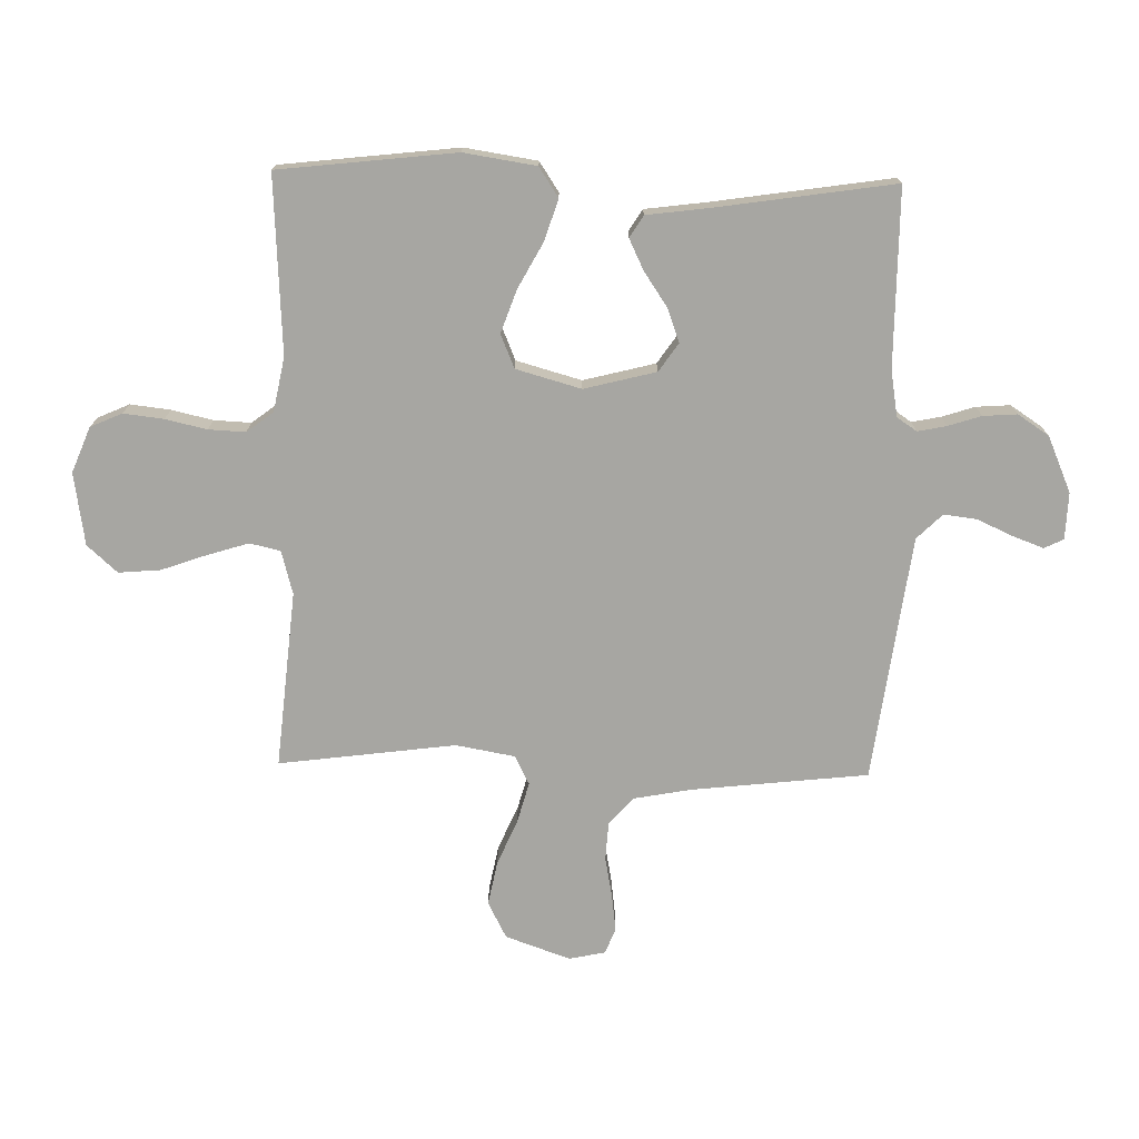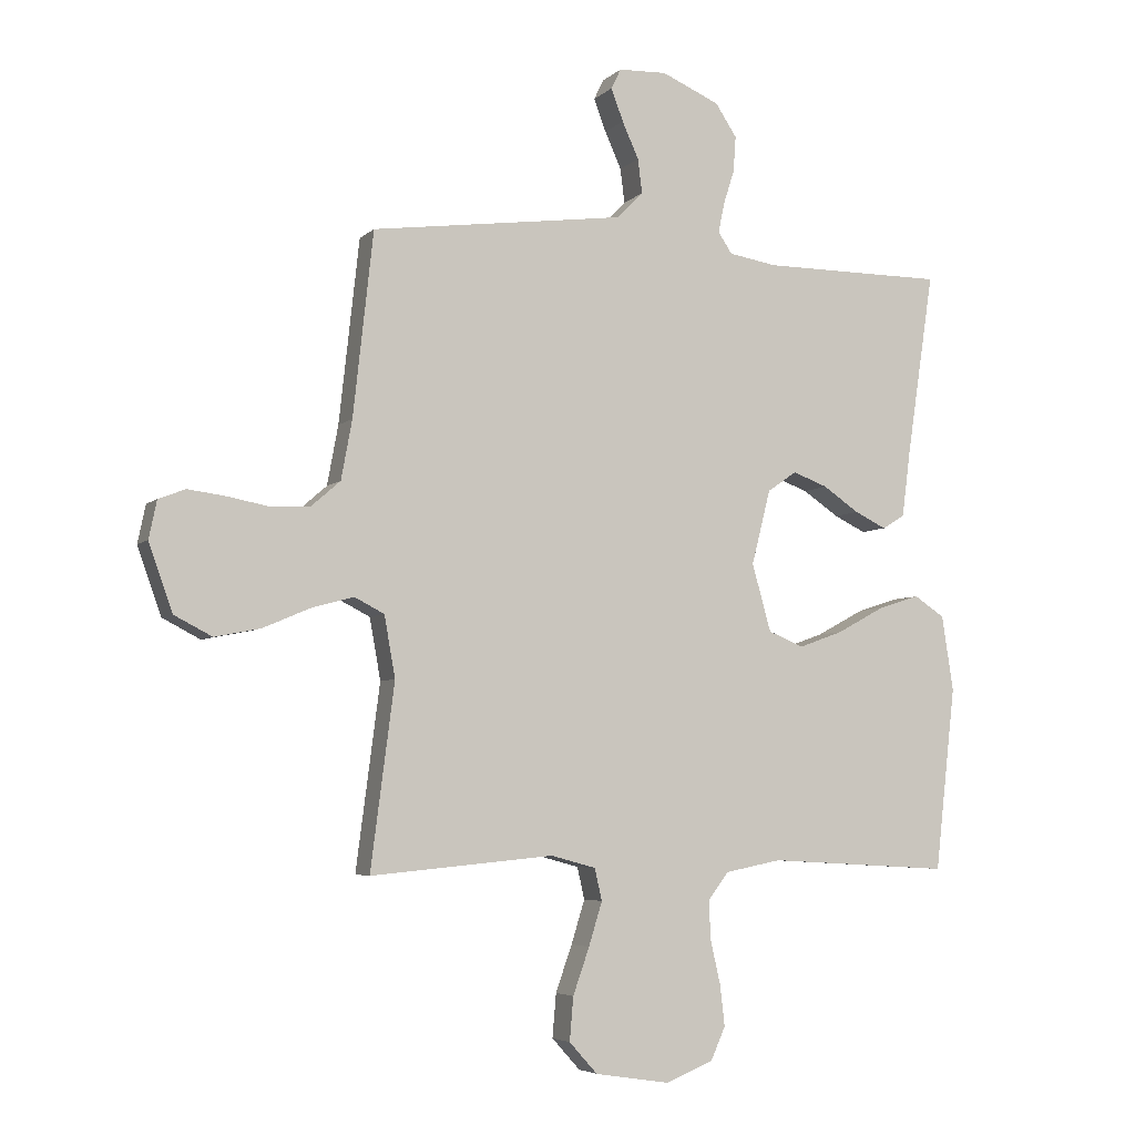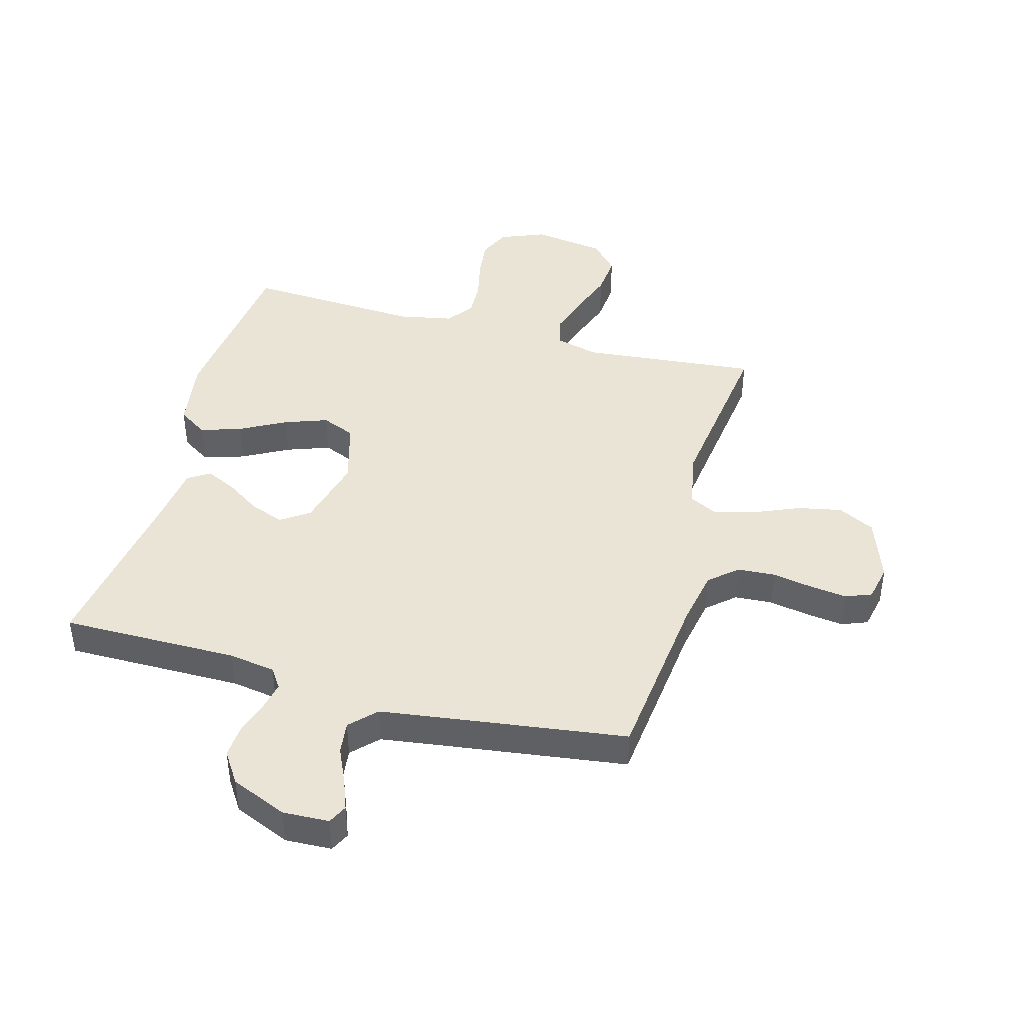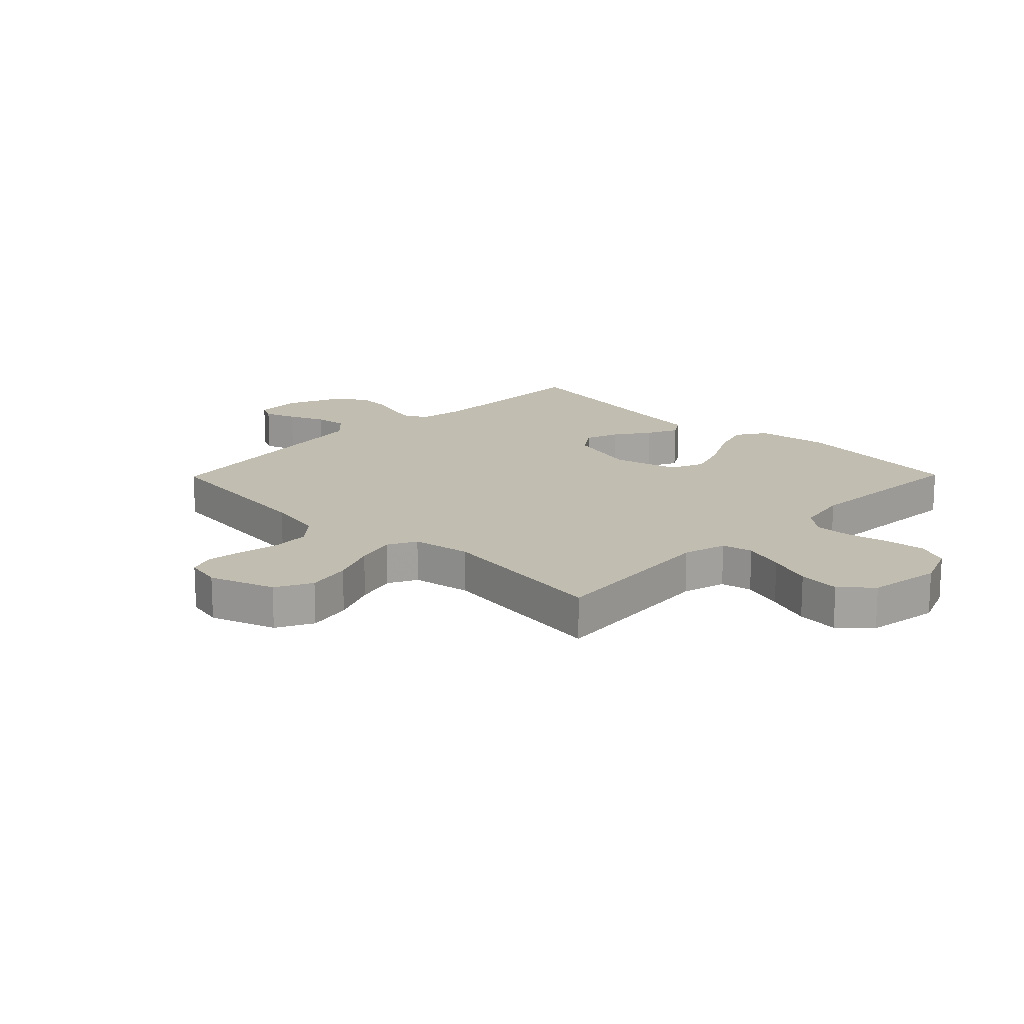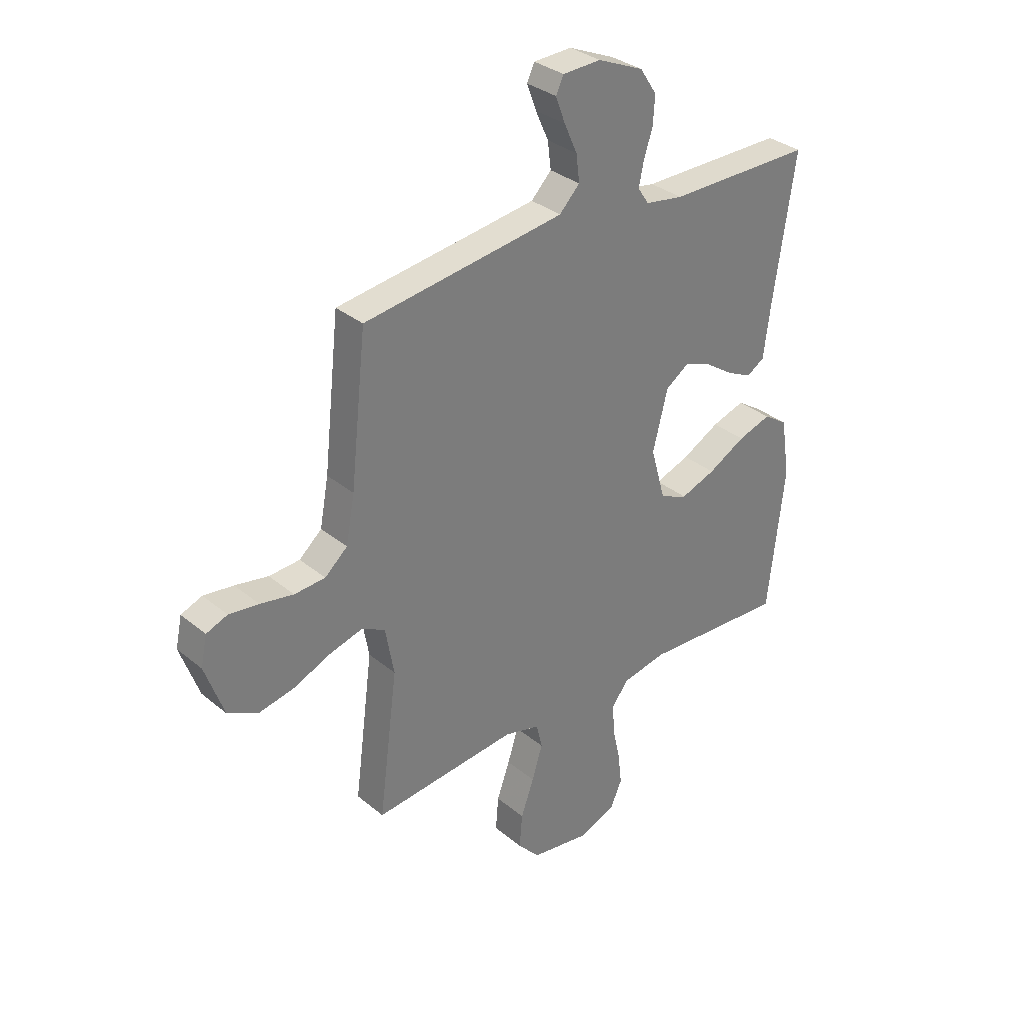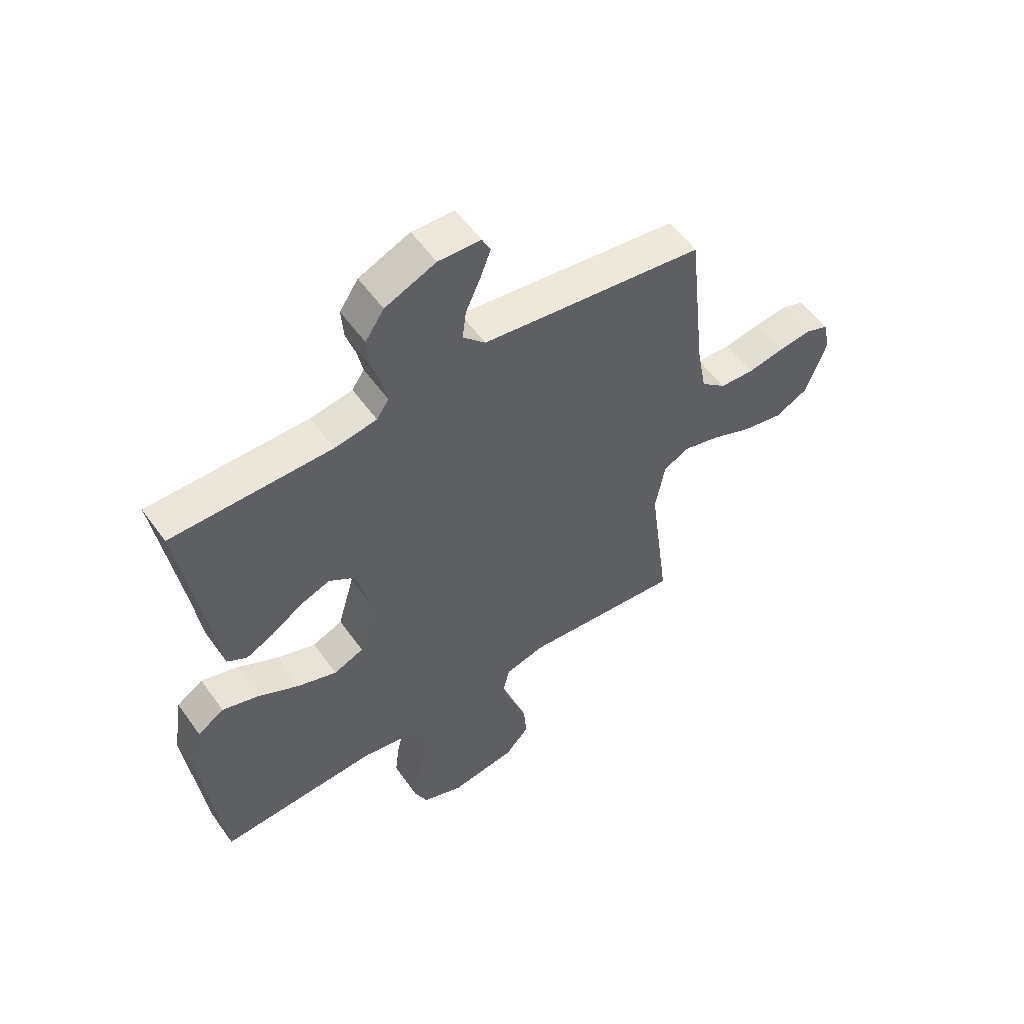
<metadata>
{"format":"obj","ext":"obj","renderer":"f3d","projection":"perspective","resolution":1024,"background":"white","views":[{"elev":-74.0,"azim":-91.2,"up":"+Y"},{"elev":-5.1,"azim":157.0,"up":"+Z"},{"elev":42.7,"azim":15.3,"up":"+Y"},{"elev":17.0,"azim":134.5,"up":"+Y"},{"elev":32.8,"azim":138.6,"up":"+Z"},{"elev":55.5,"azim":-35.0,"up":"+Z"}]}
</metadata>
<code>
v -0.5 0.07 -0.5
v -0.534 0.07 -0.2
v -0.515 0.07 -0.077
v -0.465 0.07 -0.044
v -0.396 0.07 -0.066
v -0.318 0.07 -0.108
v -0.245 0.07 -0.134
v -0.188 0.07 -0.11
v -0.157 0.07 0
v -0.188 0.07 0.122
v -0.236 0.07 0.155
v -0.293 0.07 0.134
v -0.352 0.07 0.094
v -0.404 0.07 0.069
v -0.441 0.07 0.092
v -0.455 0.07 0.2
v -0.5 0.07 0.5
v -0.2 0.07 0.5
v -0.121 0.07 0.513
v -0.098 0.07 0.547
v -0.108 0.07 0.596
v -0.126 0.07 0.652
v -0.13 0.07 0.71
v -0.095 0.07 0.763
v 0 0.07 0.804
v 0.079 0.07 0.801
v 0.095 0.07 0.768
v 0.075 0.07 0.715
v 0.048 0.07 0.655
v 0.041 0.07 0.599
v 0.083 0.07 0.556
v 0.2 0.07 0.54
v 0.5 0.07 0.5
v 0.533 0.07 0.2
v 0.551 0.07 0.103
v 0.598 0.07 0.062
v 0.662 0.07 0.058
v 0.731 0.07 0.071
v 0.793 0.07 0.079
v 0.837 0.07 0.062
v 0.85 0.07 0
v 0.811 0.07 -0.11
v 0.749 0.07 -0.142
v 0.674 0.07 -0.127
v 0.597 0.07 -0.094
v 0.528 0.07 -0.075
v 0.479 0.07 -0.1
v 0.461 0.07 -0.2
v 0.5 0.07 -0.5
v 0.2 0.07 -0.472
v 0.126 0.07 -0.492
v 0.114 0.07 -0.544
v 0.136 0.07 -0.615
v 0.163 0.07 -0.691
v 0.169 0.07 -0.762
v 0.123 0.07 -0.813
v 0 0.07 -0.832
v -0.077 0.07 -0.801
v -0.101 0.07 -0.747
v -0.093 0.07 -0.679
v -0.077 0.07 -0.609
v -0.074 0.07 -0.546
v -0.108 0.07 -0.501
v -0.2 0.07 -0.483
v -0.5 0 -0.5
v -0.534 0 -0.2
v -0.515 0 -0.077
v -0.465 0 -0.044
v -0.396 0 -0.066
v -0.318 0 -0.108
v -0.245 0 -0.134
v -0.188 0 -0.11
v -0.157 0 0
v -0.188 0 0.122
v -0.236 0 0.155
v -0.293 0 0.134
v -0.352 0 0.094
v -0.404 0 0.069
v -0.441 0 0.092
v -0.455 0 0.2
v -0.5 0 0.5
v -0.2 0 0.5
v -0.121 0 0.513
v -0.098 0 0.547
v -0.108 0 0.596
v -0.126 0 0.652
v -0.13 0 0.71
v -0.095 0 0.763
v 0 0 0.804
v 0.079 0 0.801
v 0.095 0 0.768
v 0.075 0 0.715
v 0.048 0 0.655
v 0.041 0 0.599
v 0.083 0 0.556
v 0.2 0 0.54
v 0.5 0 0.5
v 0.533 0 0.2
v 0.551 0 0.103
v 0.598 0 0.062
v 0.662 0 0.058
v 0.731 0 0.071
v 0.793 0 0.079
v 0.837 0 0.062
v 0.85 0 0
v 0.811 0 -0.11
v 0.749 0 -0.142
v 0.674 0 -0.127
v 0.597 0 -0.094
v 0.528 0 -0.075
v 0.479 0 -0.1
v 0.461 0 -0.2
v 0.5 0 -0.5
v 0.2 0 -0.472
v 0.126 0 -0.492
v 0.114 0 -0.544
v 0.136 0 -0.615
v 0.163 0 -0.691
v 0.169 0 -0.762
v 0.123 0 -0.813
v 0 0 -0.832
v -0.077 0 -0.801
v -0.101 0 -0.747
v -0.093 0 -0.679
v -0.077 0 -0.609
v -0.074 0 -0.546
v -0.108 0 -0.501
v -0.2 0 -0.483
f 59 60 61
f 58 59 61
f 57 58 61
f 56 57 61
f 55 56 61
f 54 55 61
f 53 54 61
f 52 53 61 62
f 51 52 62 63
f 48 49 50
f 51 63 64
f 50 51 64
f 48 50 64
f 47 48 64
f 43 44 45
f 42 43 45
f 41 42 45
f 40 41 45
f 39 40 45
f 38 39 45
f 37 38 45
f 36 37 45 46
f 35 36 46 47
f 32 33 34
f 35 47 64
f 34 35 64
f 32 34 64
f 31 32 64
f 27 28 29
f 26 27 29
f 25 26 29
f 24 25 29
f 23 24 29
f 22 23 29
f 21 22 29
f 20 21 29 30
f 19 20 30 31
f 16 17 18
f 16 18 19
f 15 16 19
f 14 15 19
f 13 14 19
f 12 13 19
f 11 12 19 31
f 4 5 6
f 3 4 6
f 2 3 6
f 1 2 6
f 64 1 6
f 64 6 7
f 10 11 31
f 9 10 31
f 8 9 31 64
f 7 8 64
f 125 124 123
f 125 123 122
f 125 122 121
f 125 121 120
f 125 120 119
f 125 119 118
f 125 118 117
f 126 125 117 116
f 127 126 116 115
f 114 113 112
f 128 127 115
f 128 115 114
f 128 114 112
f 128 112 111
f 109 108 107
f 109 107 106
f 109 106 105
f 109 105 104
f 109 104 103
f 109 103 102
f 109 102 101
f 110 109 101 100
f 111 110 100 99
f 98 97 96
f 128 111 99
f 128 99 98
f 128 98 96
f 128 96 95
f 93 92 91
f 93 91 90
f 93 90 89
f 93 89 88
f 93 88 87
f 93 87 86
f 93 86 85
f 94 93 85 84
f 95 94 84 83
f 82 81 80
f 83 82 80
f 83 80 79
f 83 79 78
f 83 78 77
f 83 77 76
f 95 83 76 75
f 70 69 68
f 70 68 67
f 70 67 66
f 70 66 65
f 70 65 128
f 71 70 128
f 95 75 74
f 95 74 73
f 128 95 73 72
f 128 72 71
f 1 65 66 2
f 2 66 67 3
f 3 67 68 4
f 4 68 69 5
f 5 69 70 6
f 6 70 71 7
f 7 71 72 8
f 8 72 73 9
f 9 73 74 10
f 10 74 75 11
f 11 75 76 12
f 12 76 77 13
f 13 77 78 14
f 14 78 79 15
f 15 79 80 16
f 16 80 81 17
f 17 81 82 18
f 18 82 83 19
f 19 83 84 20
f 20 84 85 21
f 21 85 86 22
f 22 86 87 23
f 23 87 88 24
f 24 88 89 25
f 25 89 90 26
f 26 90 91 27
f 27 91 92 28
f 28 92 93 29
f 29 93 94 30
f 30 94 95 31
f 31 95 96 32
f 32 96 97 33
f 33 97 98 34
f 34 98 99 35
f 35 99 100 36
f 36 100 101 37
f 37 101 102 38
f 38 102 103 39
f 39 103 104 40
f 40 104 105 41
f 41 105 106 42
f 42 106 107 43
f 43 107 108 44
f 44 108 109 45
f 45 109 110 46
f 46 110 111 47
f 47 111 112 48
f 48 112 113 49
f 49 113 114 50
f 50 114 115 51
f 51 115 116 52
f 52 116 117 53
f 53 117 118 54
f 54 118 119 55
f 55 119 120 56
f 56 120 121 57
f 57 121 122 58
f 58 122 123 59
f 59 123 124 60
f 60 124 125 61
f 61 125 126 62
f 62 126 127 63
f 63 127 128 64
f 64 128 65 1

</code>
